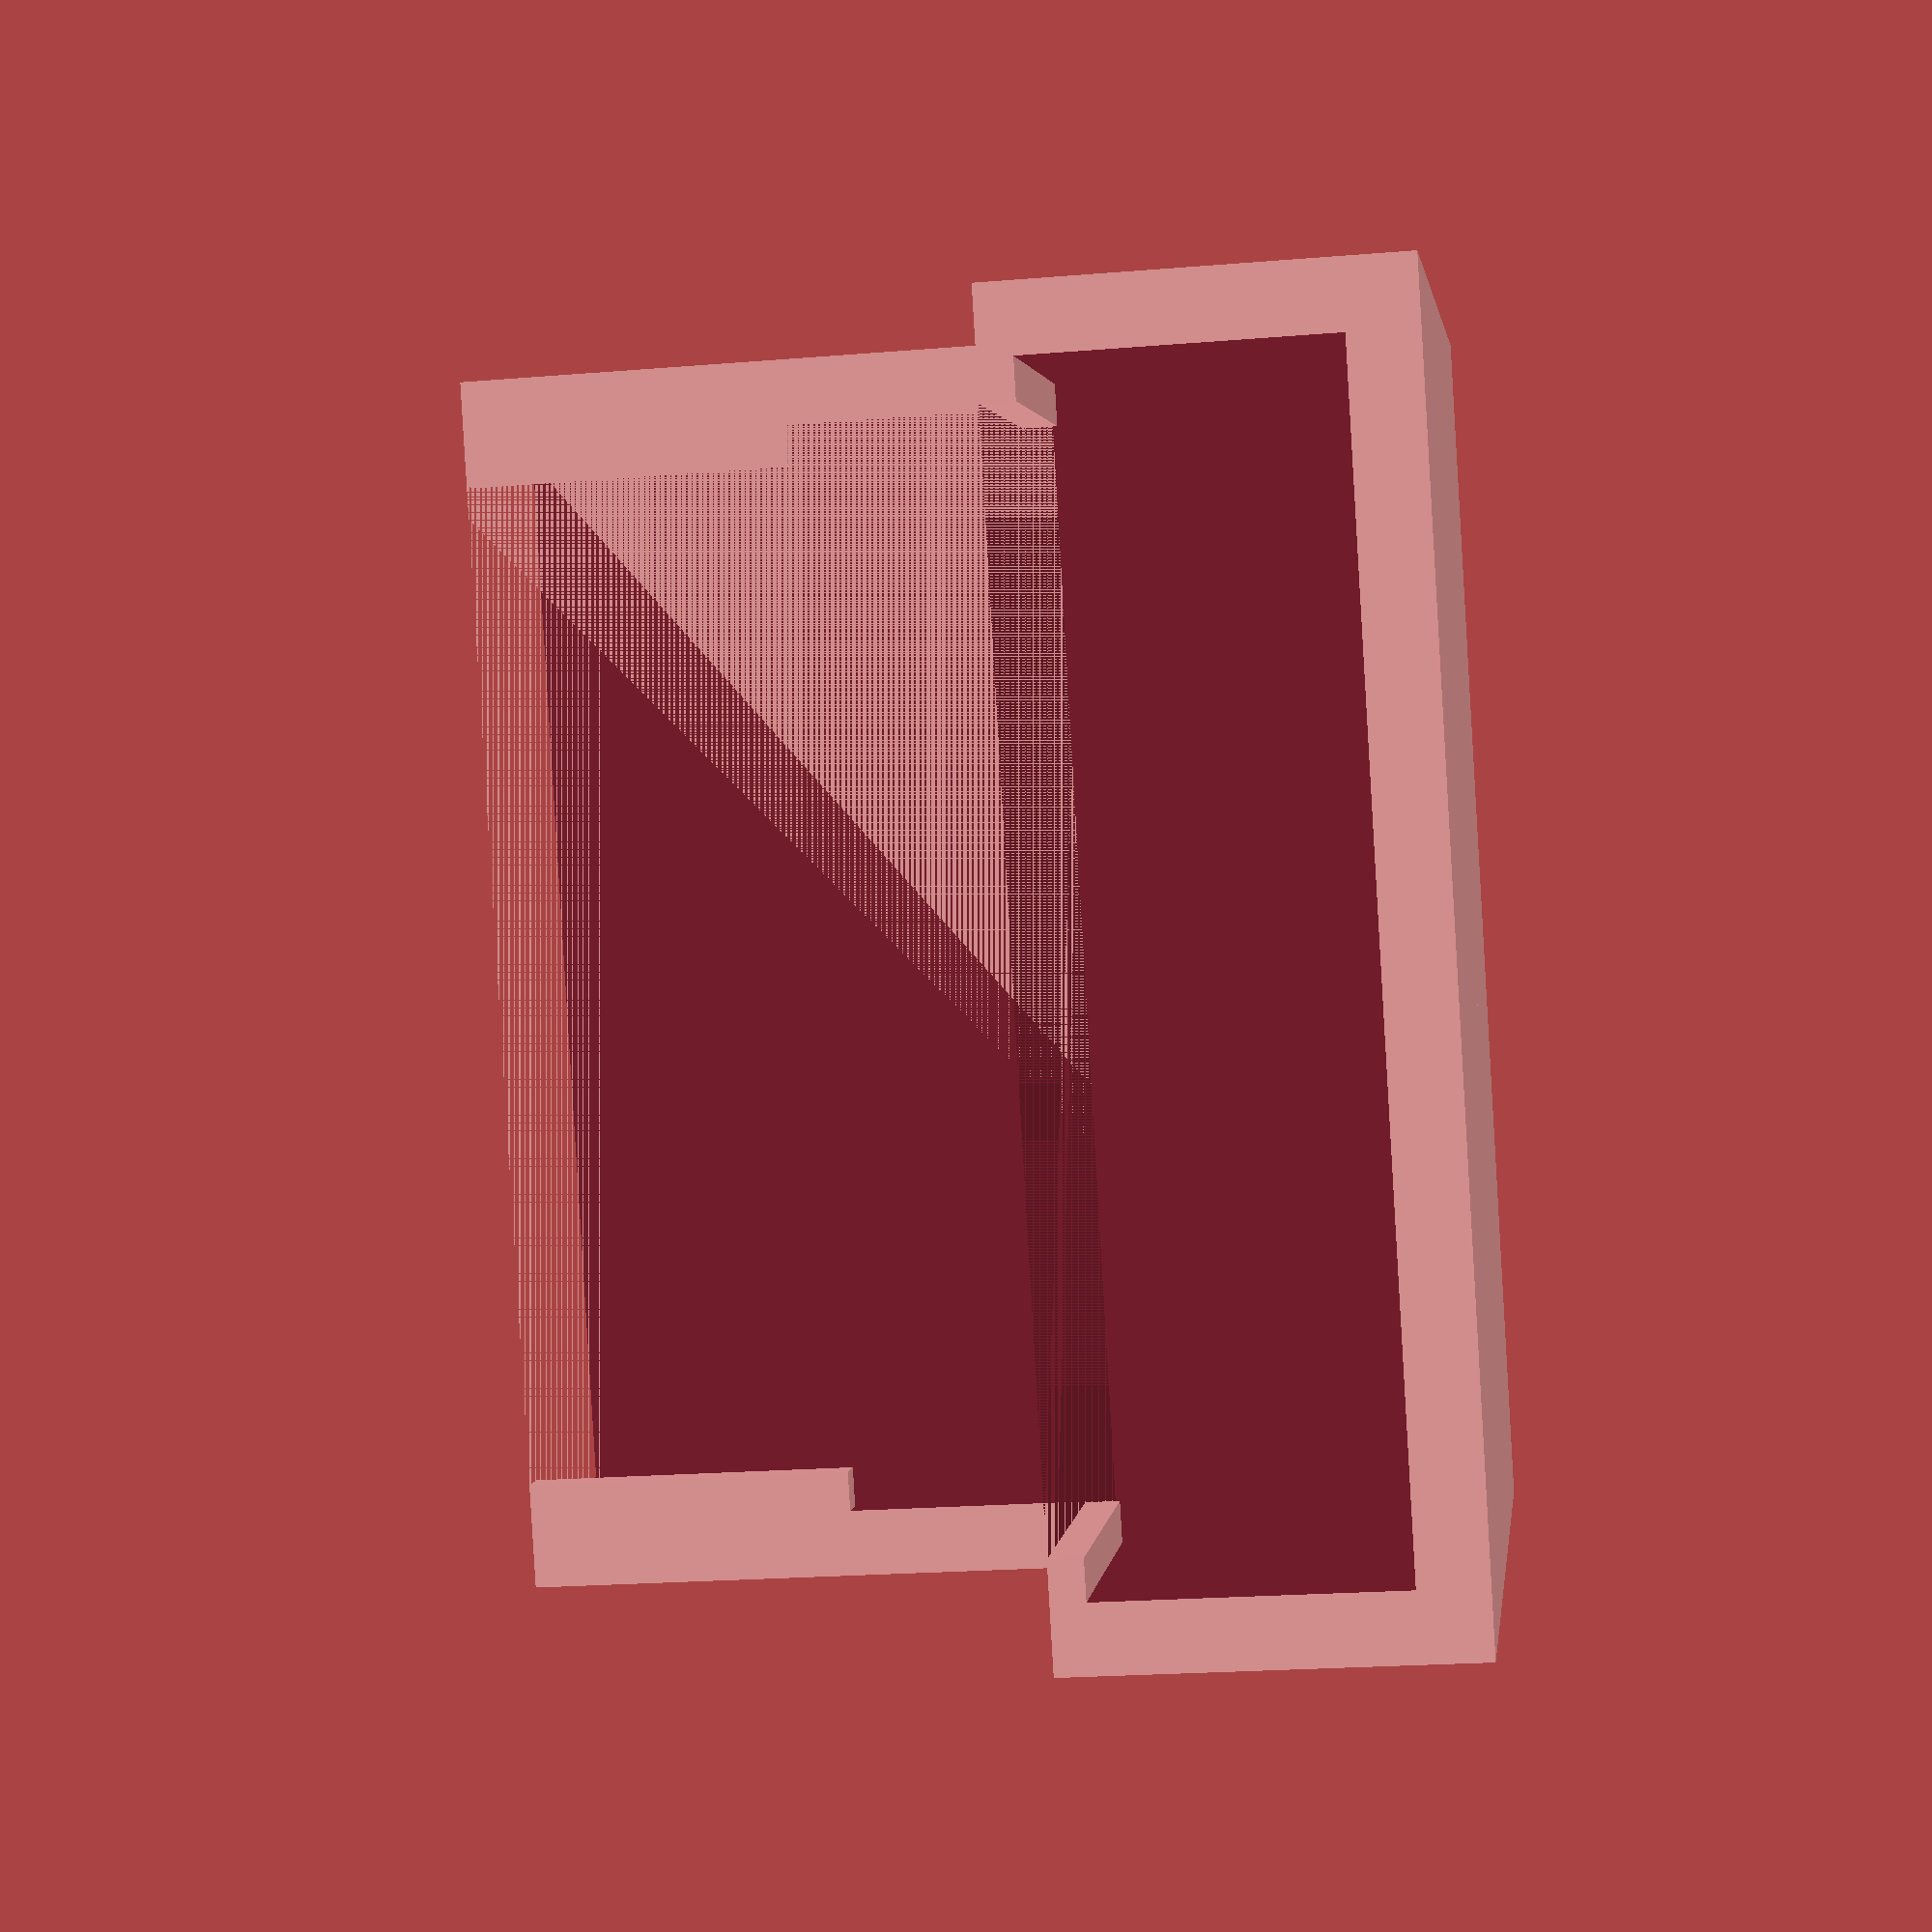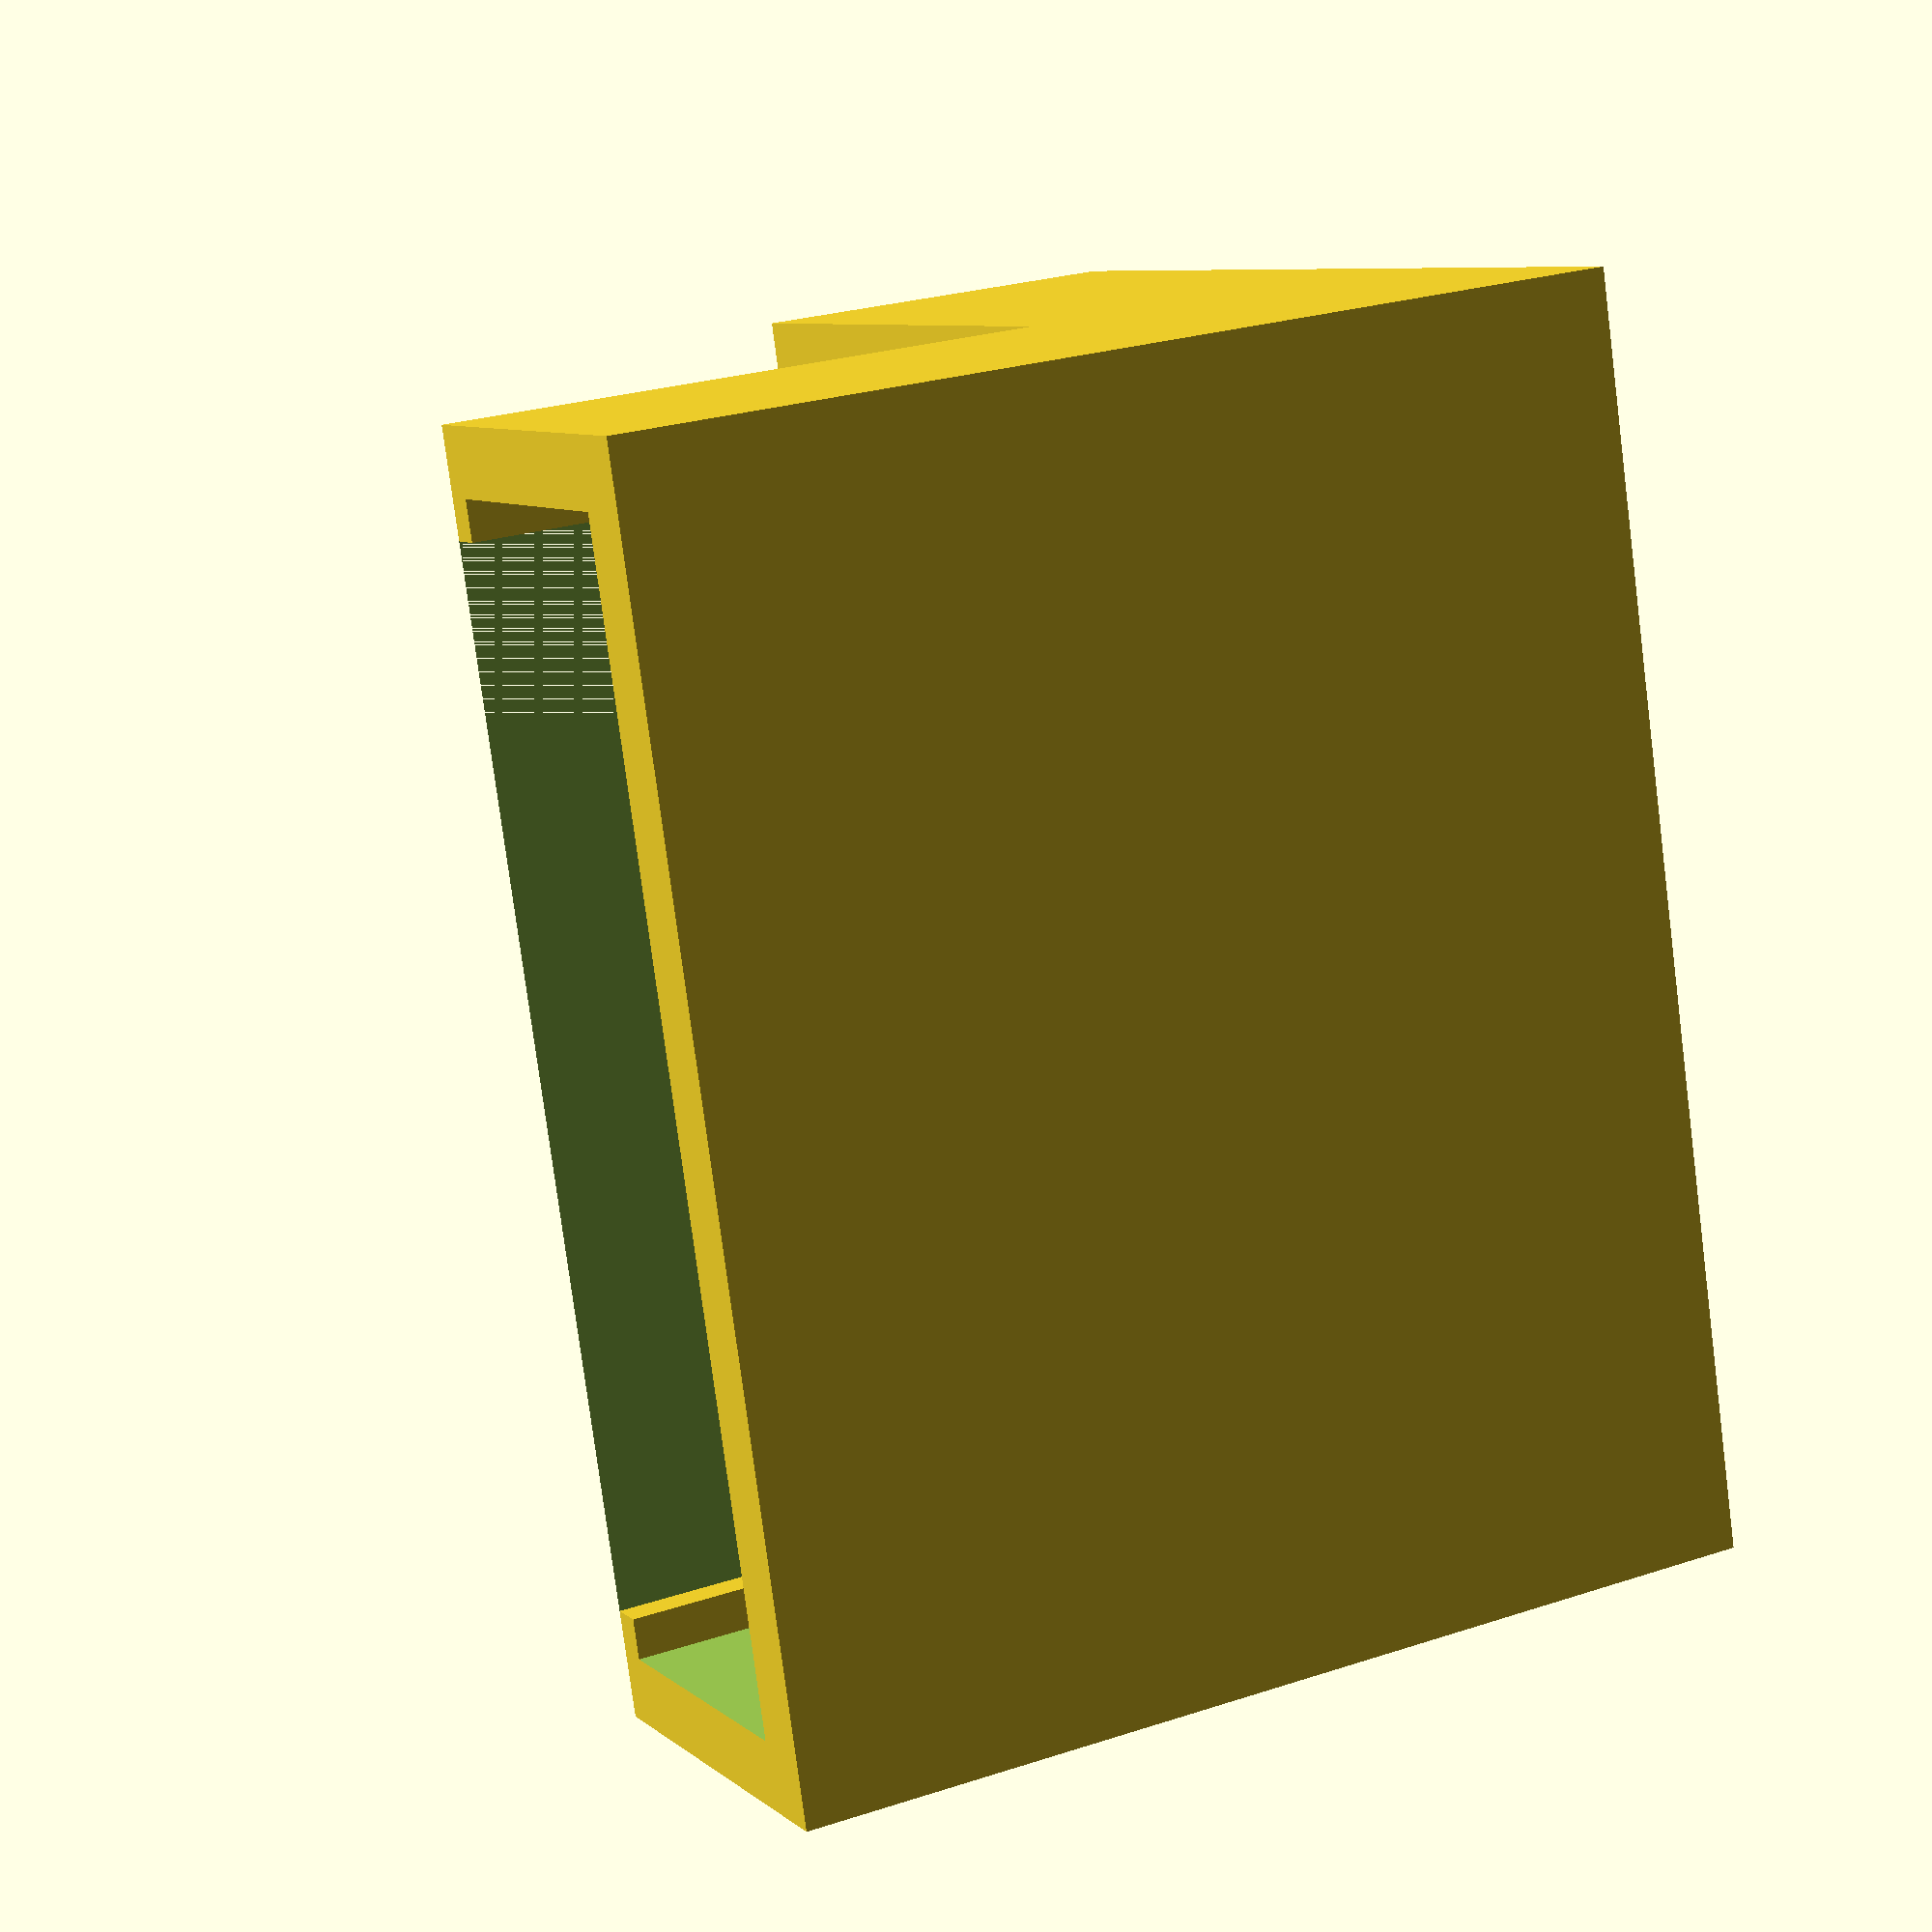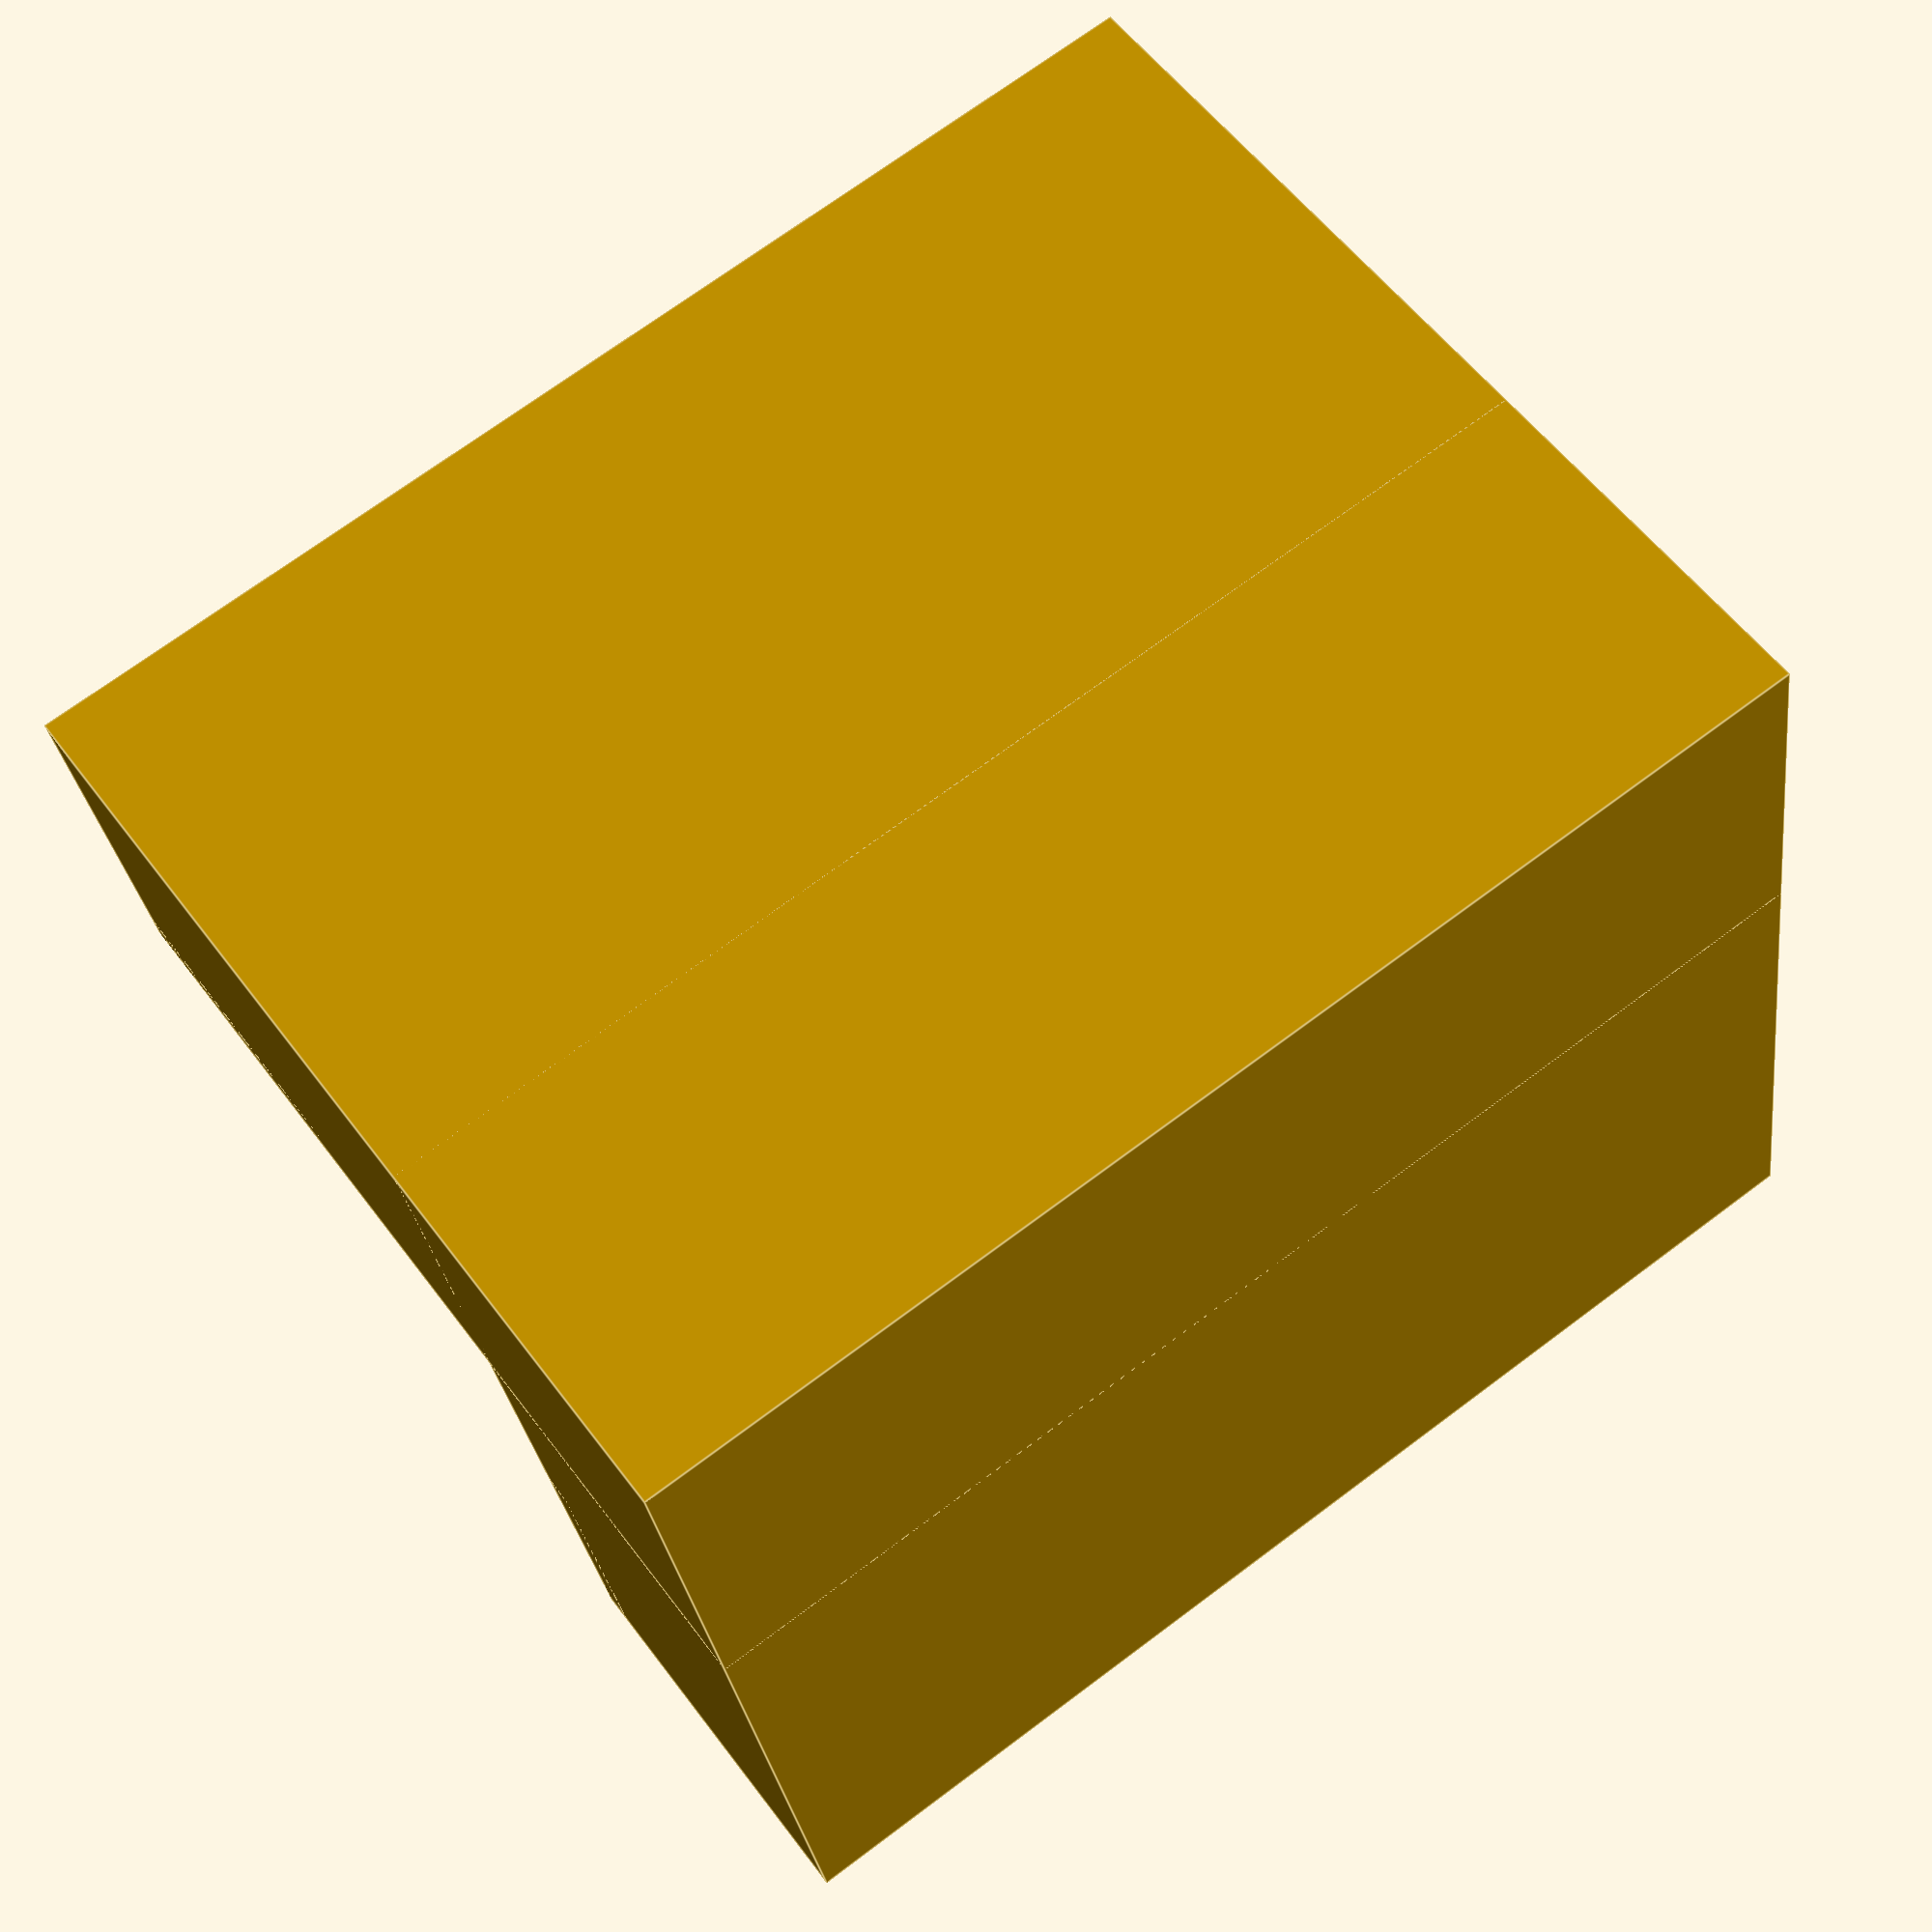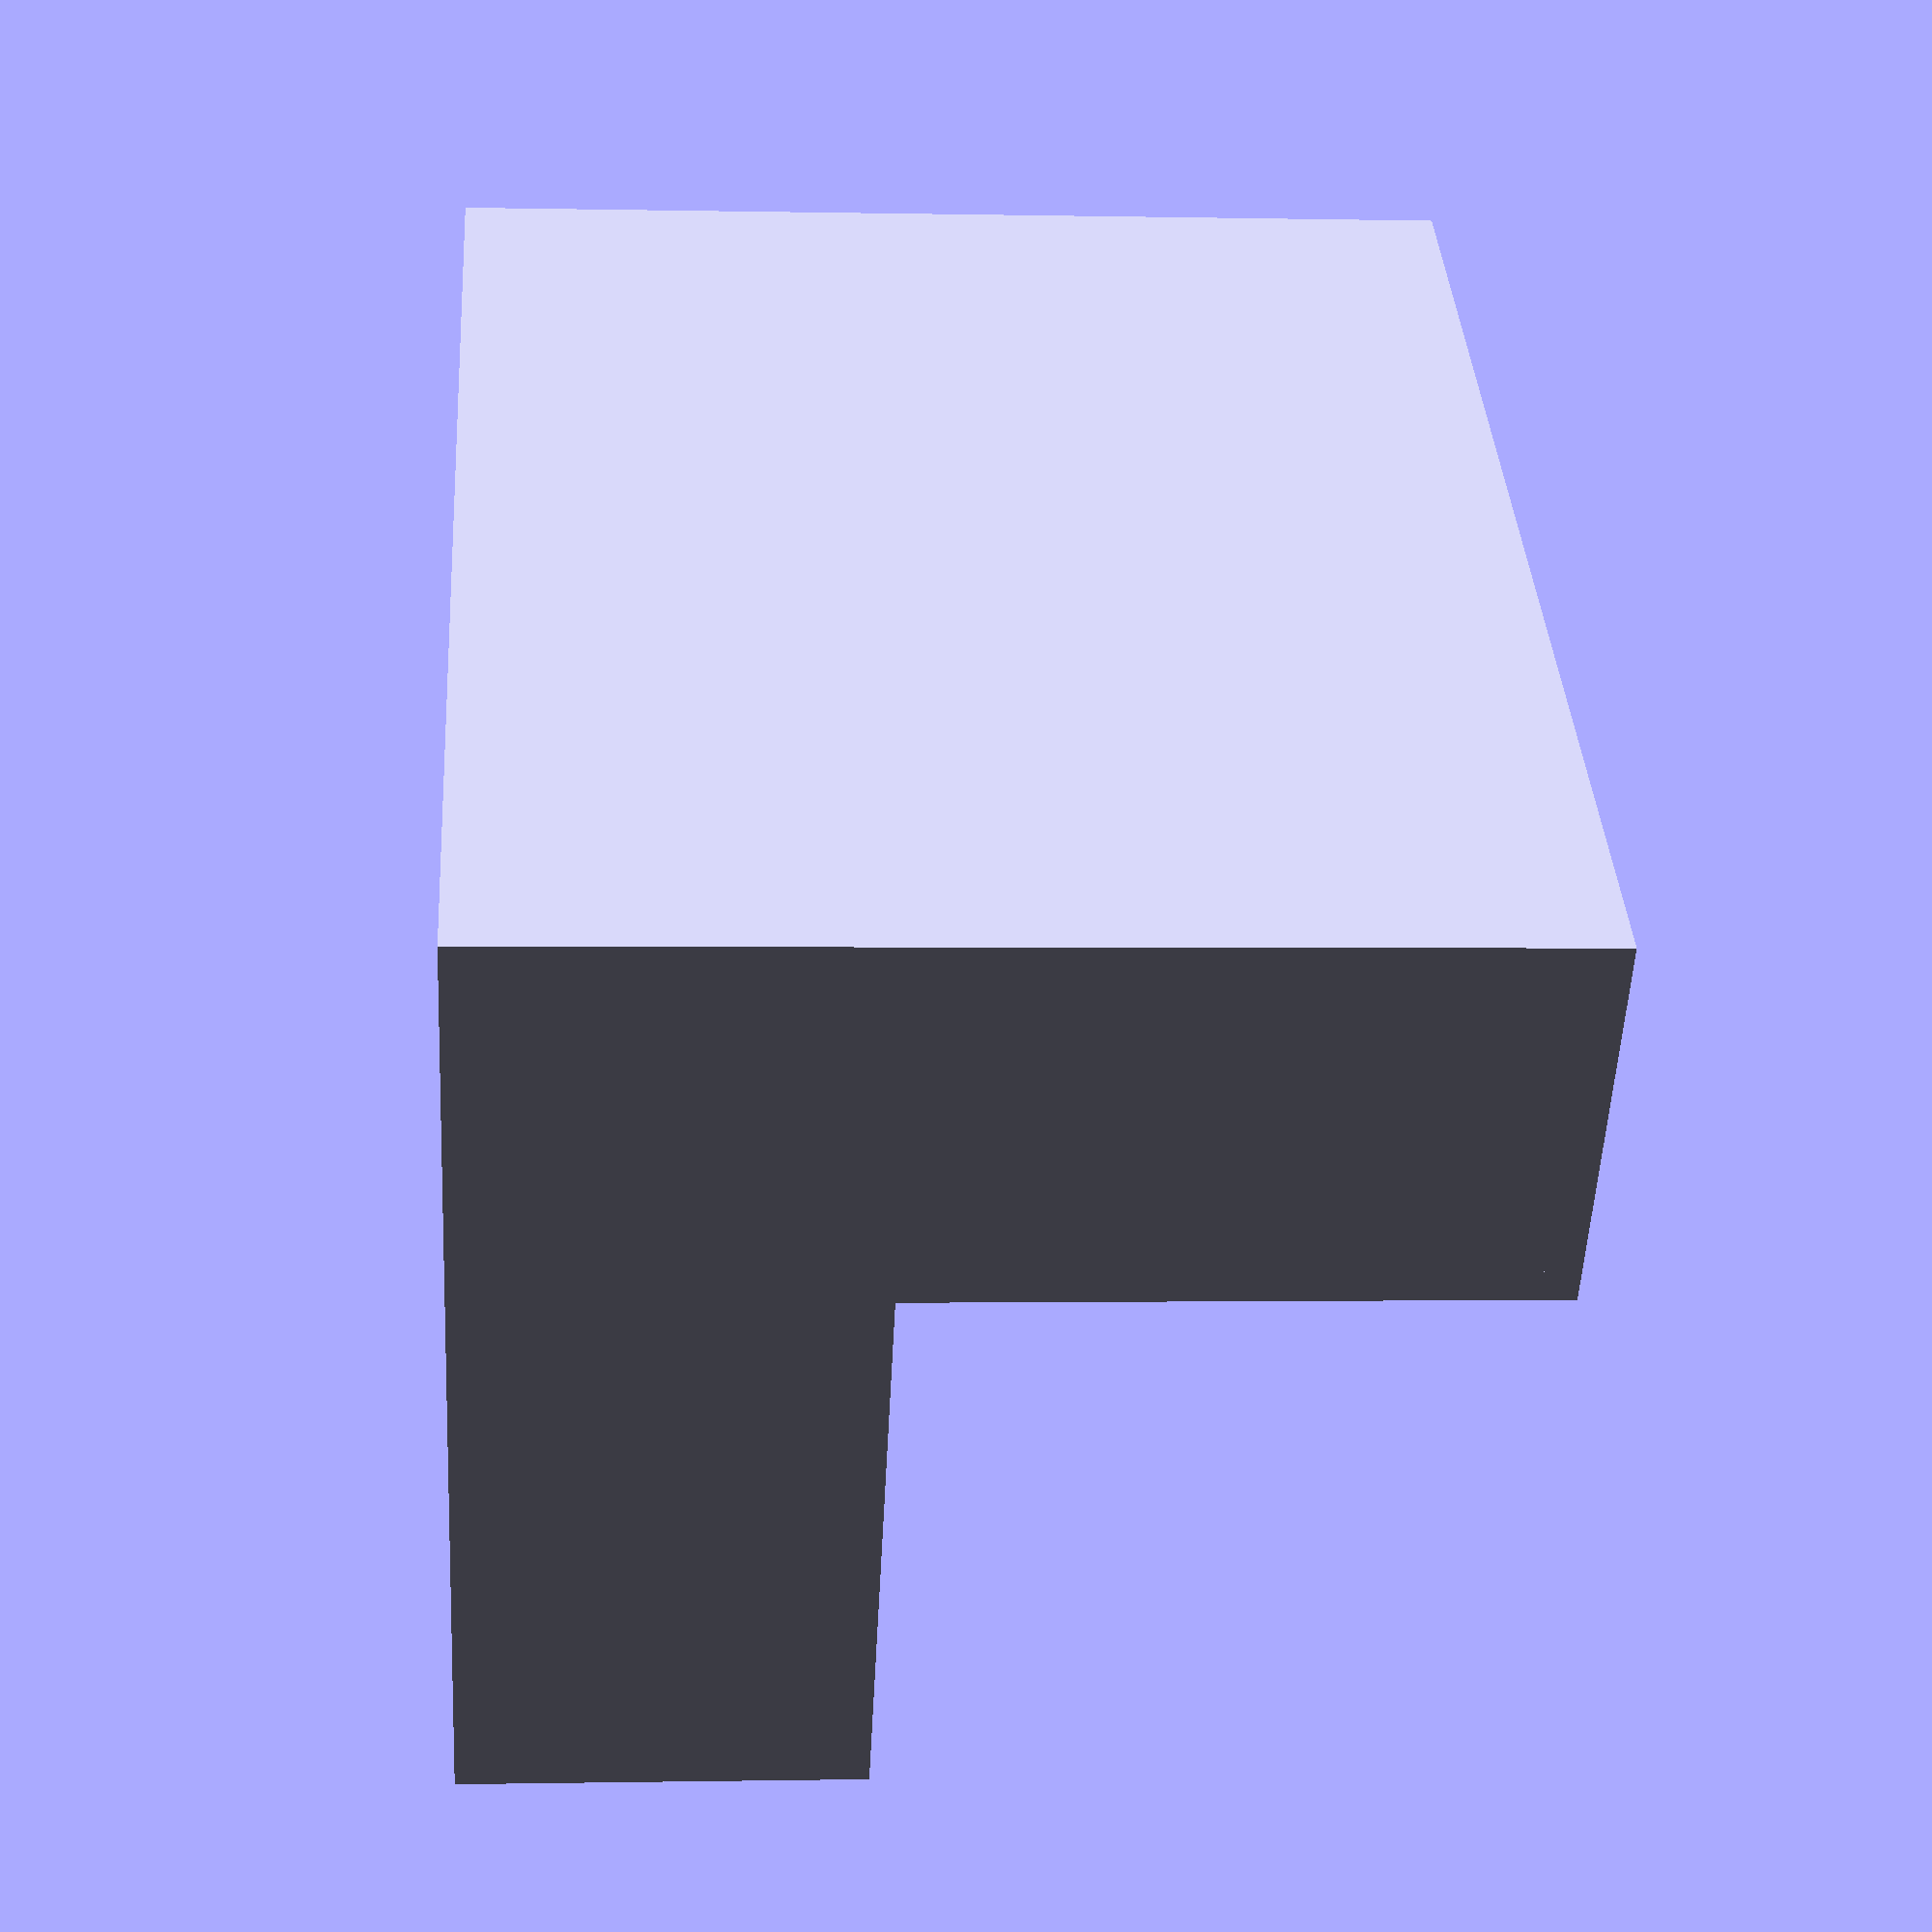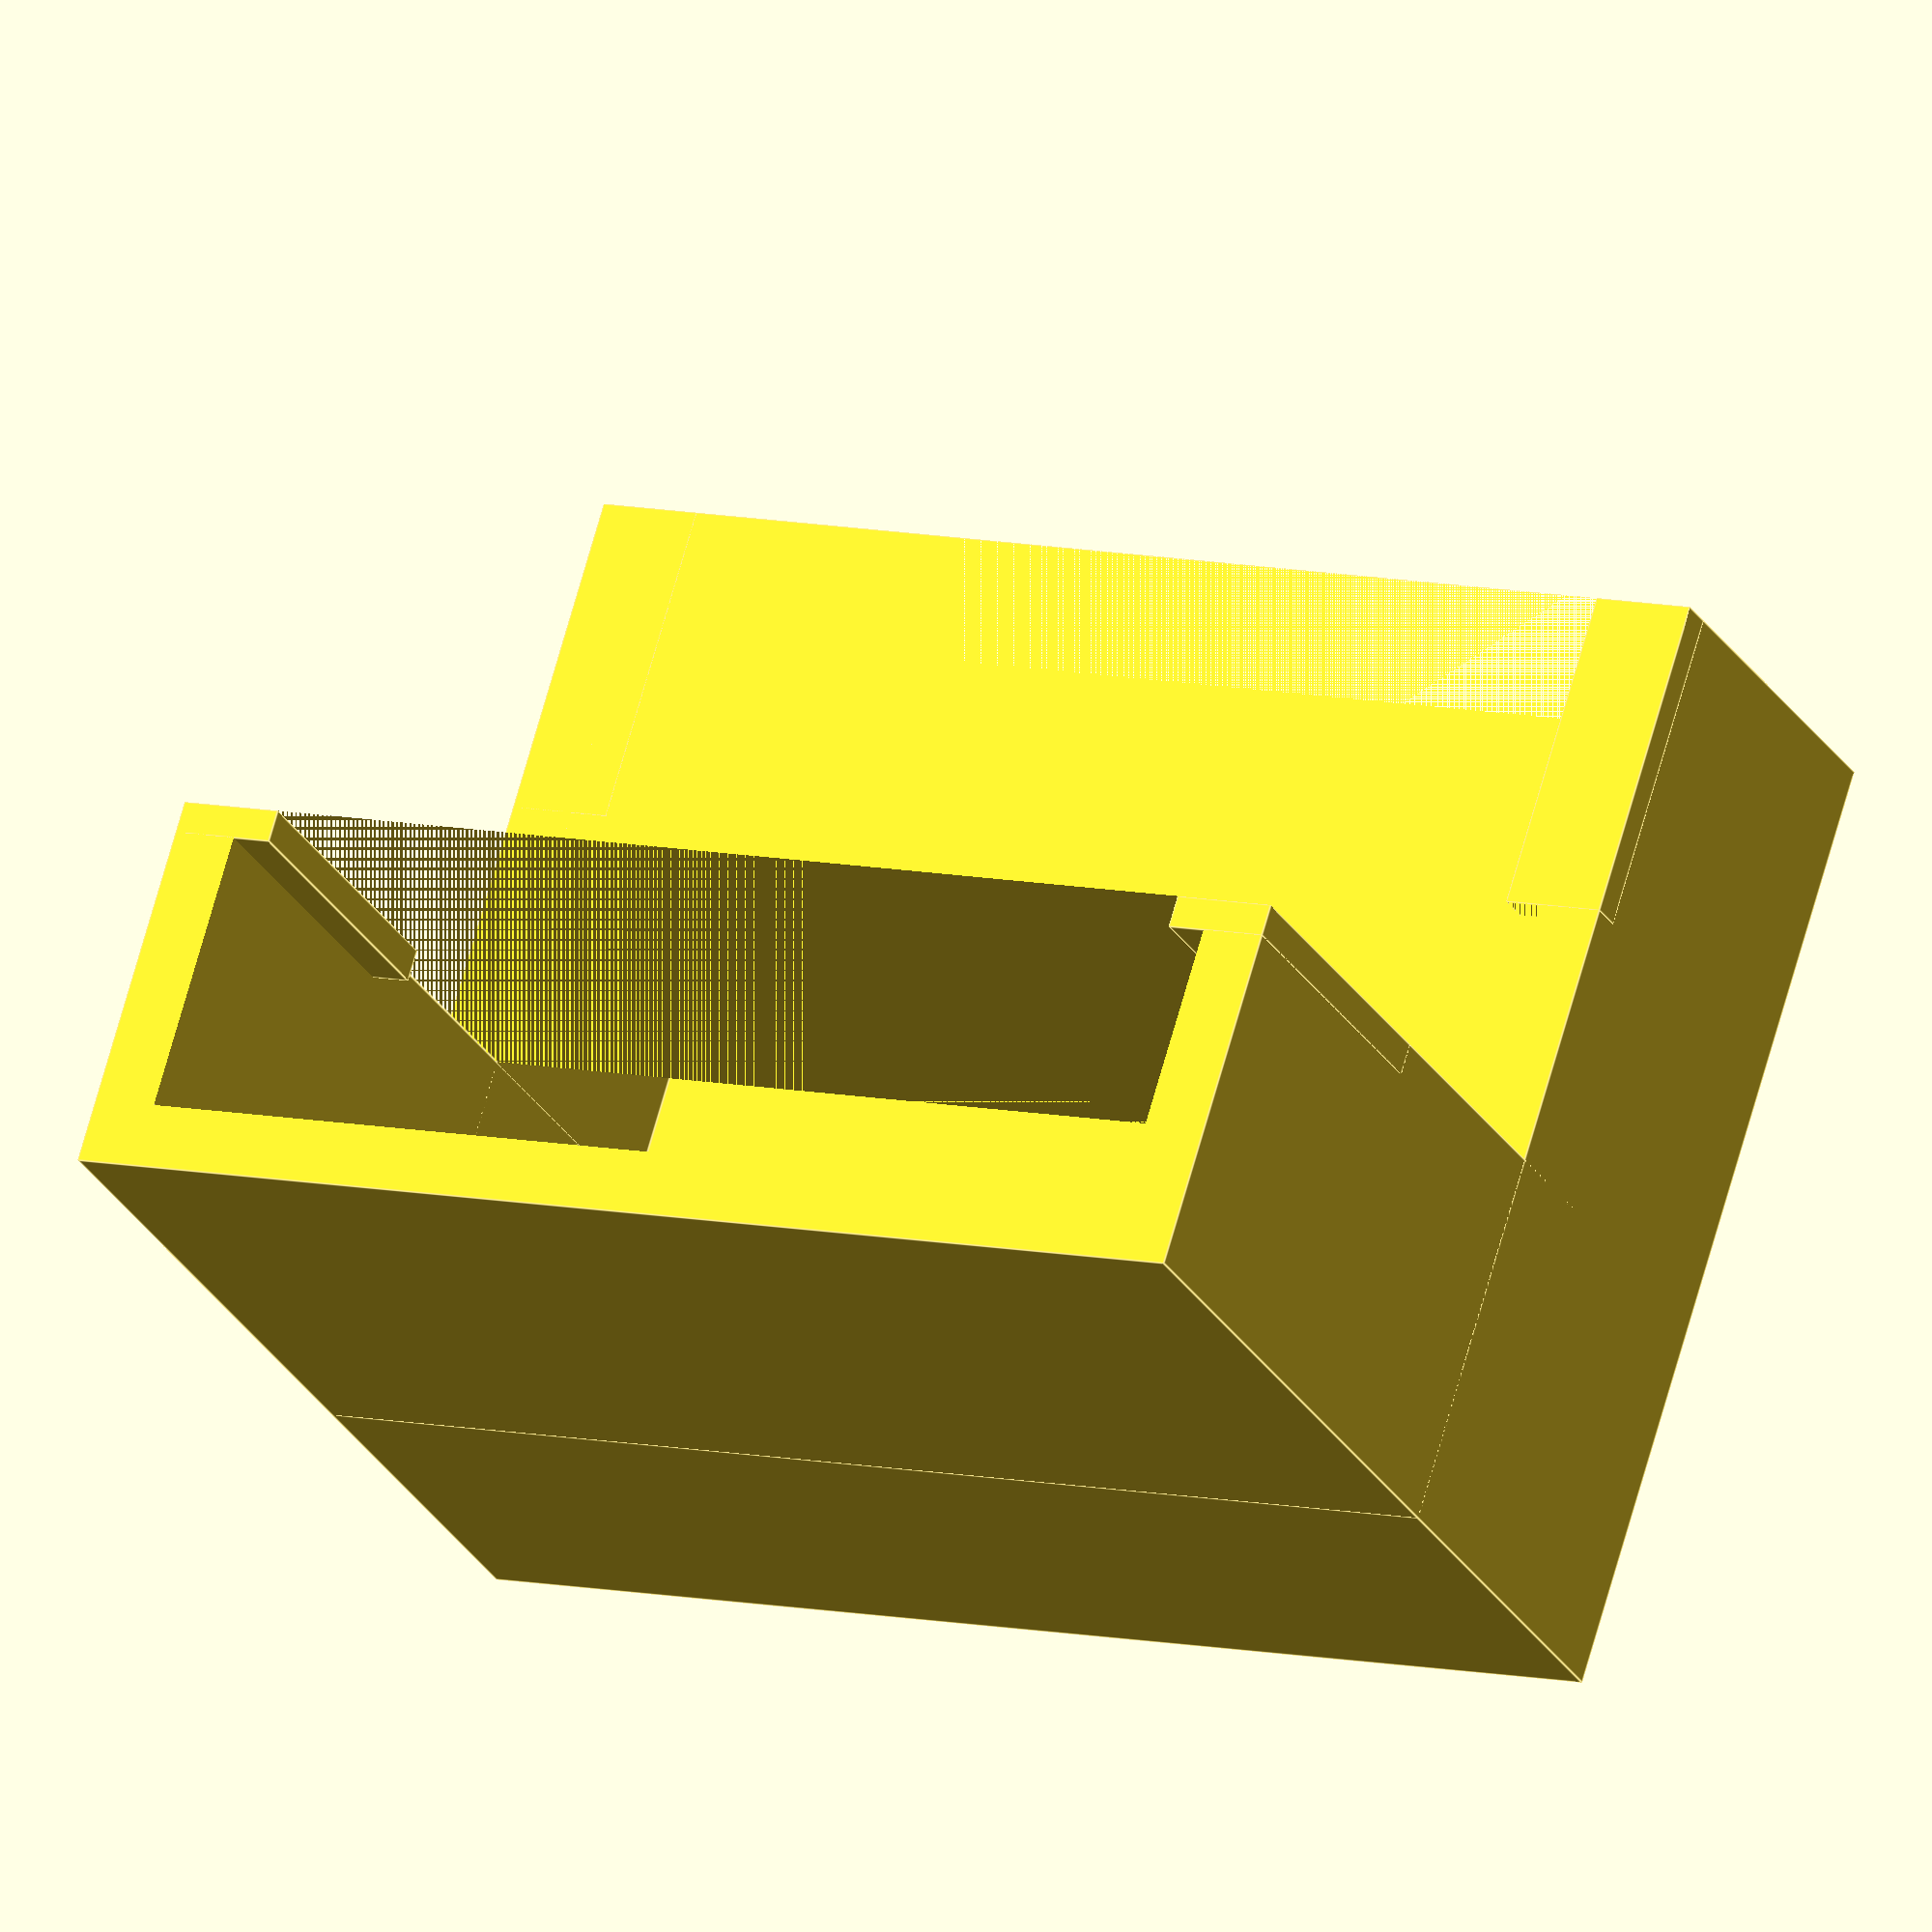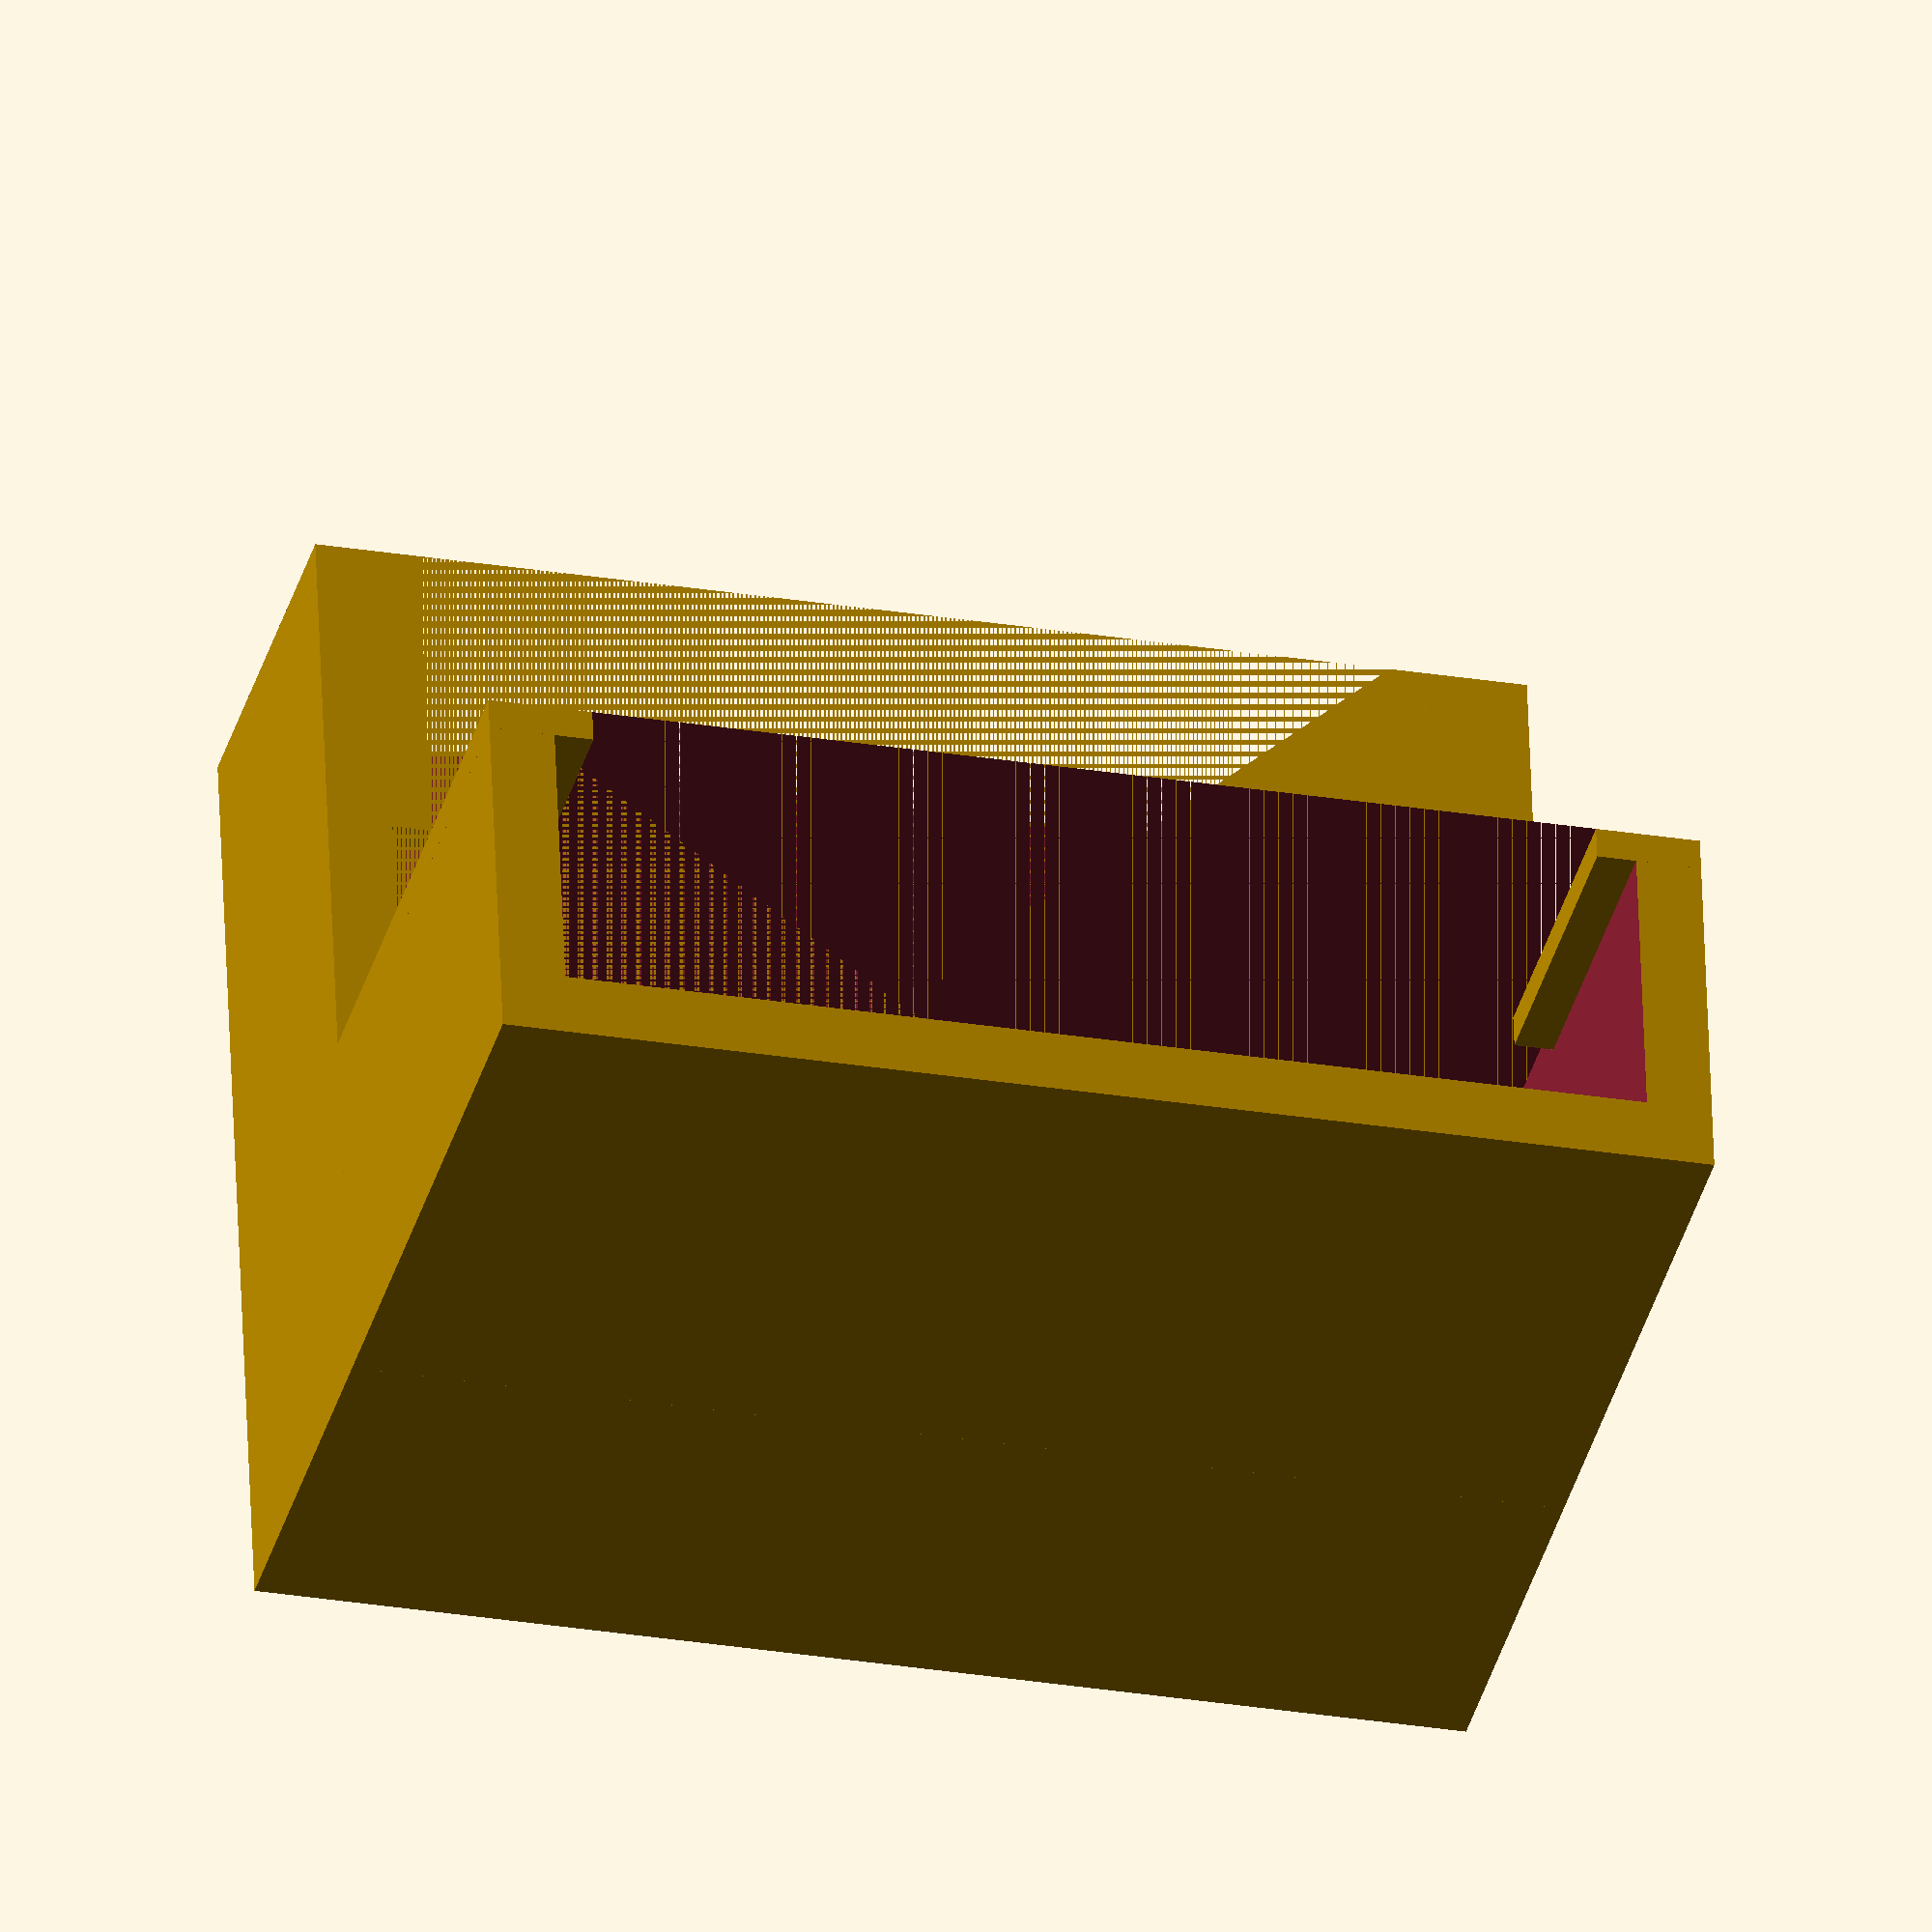
<openscad>
$fa = 1;
$fs = 0.2;

depth = 9.8;
width = 33.3;
length = 30;

thickness = 2;

tab_thickness = 1;
tab_depth = 1.2;
blank = 20;

difference() {
    union() {
        cube([length, width + 2*thickness, depth + thickness]);
        translate([depth+thickness, 0, 0])
        rotate(-90, [0,1,0])
        cube([length, width + 2*thickness, depth + thickness]);
        }
    
    translate([thickness, thickness, thickness]) {
        cube([length, width, depth]);
    translate([depth, 0, 0])
    rotate(-90, [0,1,0])
    cube([length, width, depth]);
        }    
}

translate(v = [0,0,depth+thickness-tab_thickness]) {
    translate([blank, 0, 0])
    cube([length-blank, thickness+tab_depth, tab_thickness]);

    translate([blank, 0, 0])
    translate([0, (width+2*thickness) - (thickness+tab_depth), 0])
    cube([length-blank, thickness+tab_depth, tab_thickness]);
}

translate([depth+thickness-tab_thickness,0,0]){
    translate([0,0,blank])
    cube([tab_thickness, thickness+tab_depth, length-blank]);

    translate([0,0,blank])
    translate([0, (width+2*thickness) - (thickness+tab_depth), 0])
    cube([tab_thickness, thickness+tab_depth, length-blank]);
}

</openscad>
<views>
elev=202.5 azim=204.8 roll=81.9 proj=p view=wireframe
elev=334.2 azim=164.0 roll=62.4 proj=p view=wireframe
elev=304.3 azim=99.0 roll=144.1 proj=p view=edges
elev=180.8 azim=231.5 roll=274.6 proj=p view=wireframe
elev=109.9 azim=115.6 roll=344.3 proj=o view=edges
elev=305.0 azim=255.7 roll=177.9 proj=o view=wireframe
</views>
